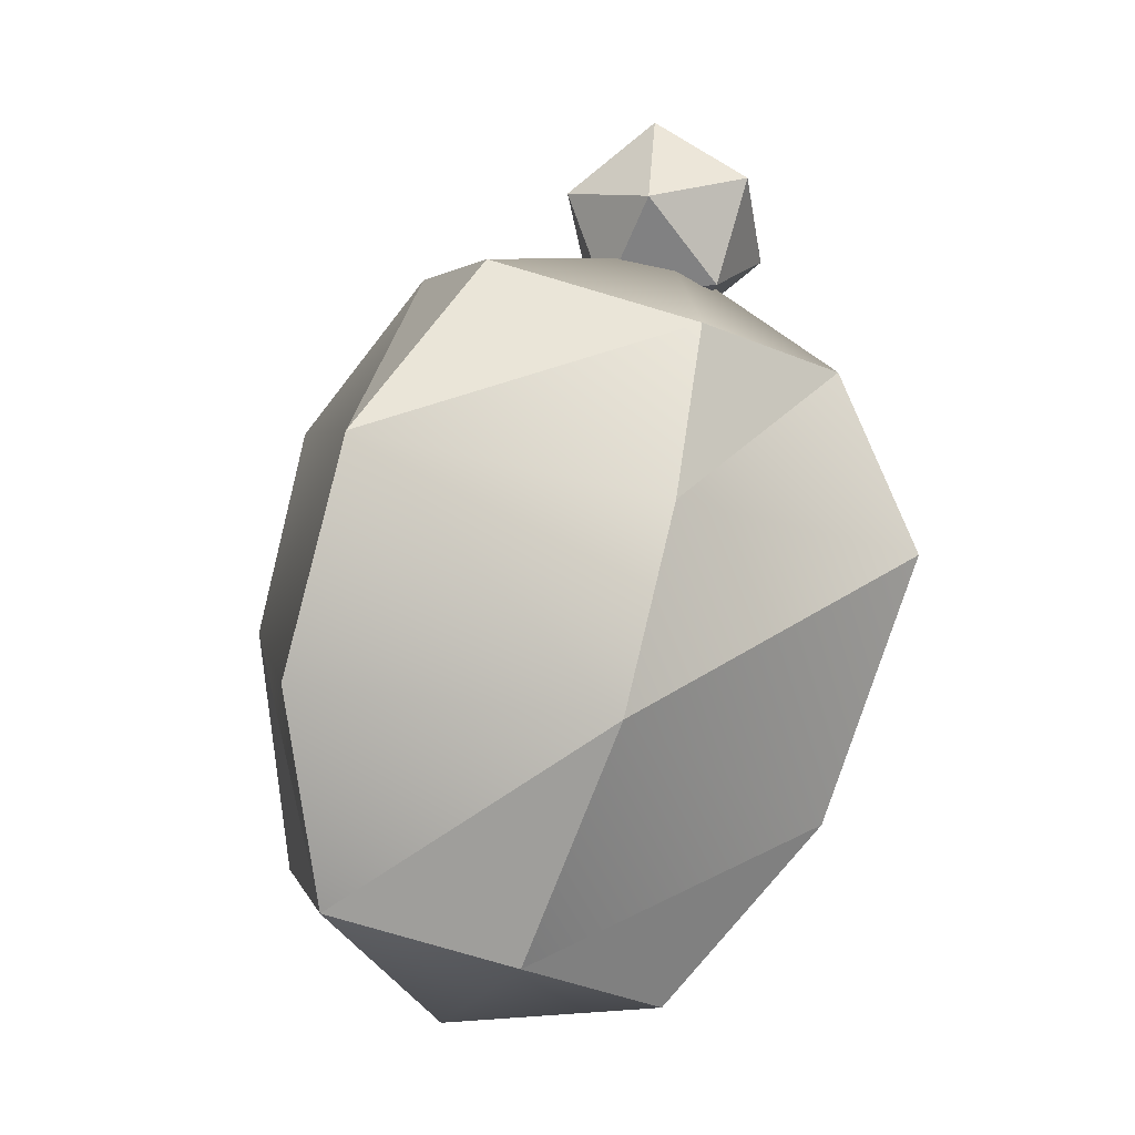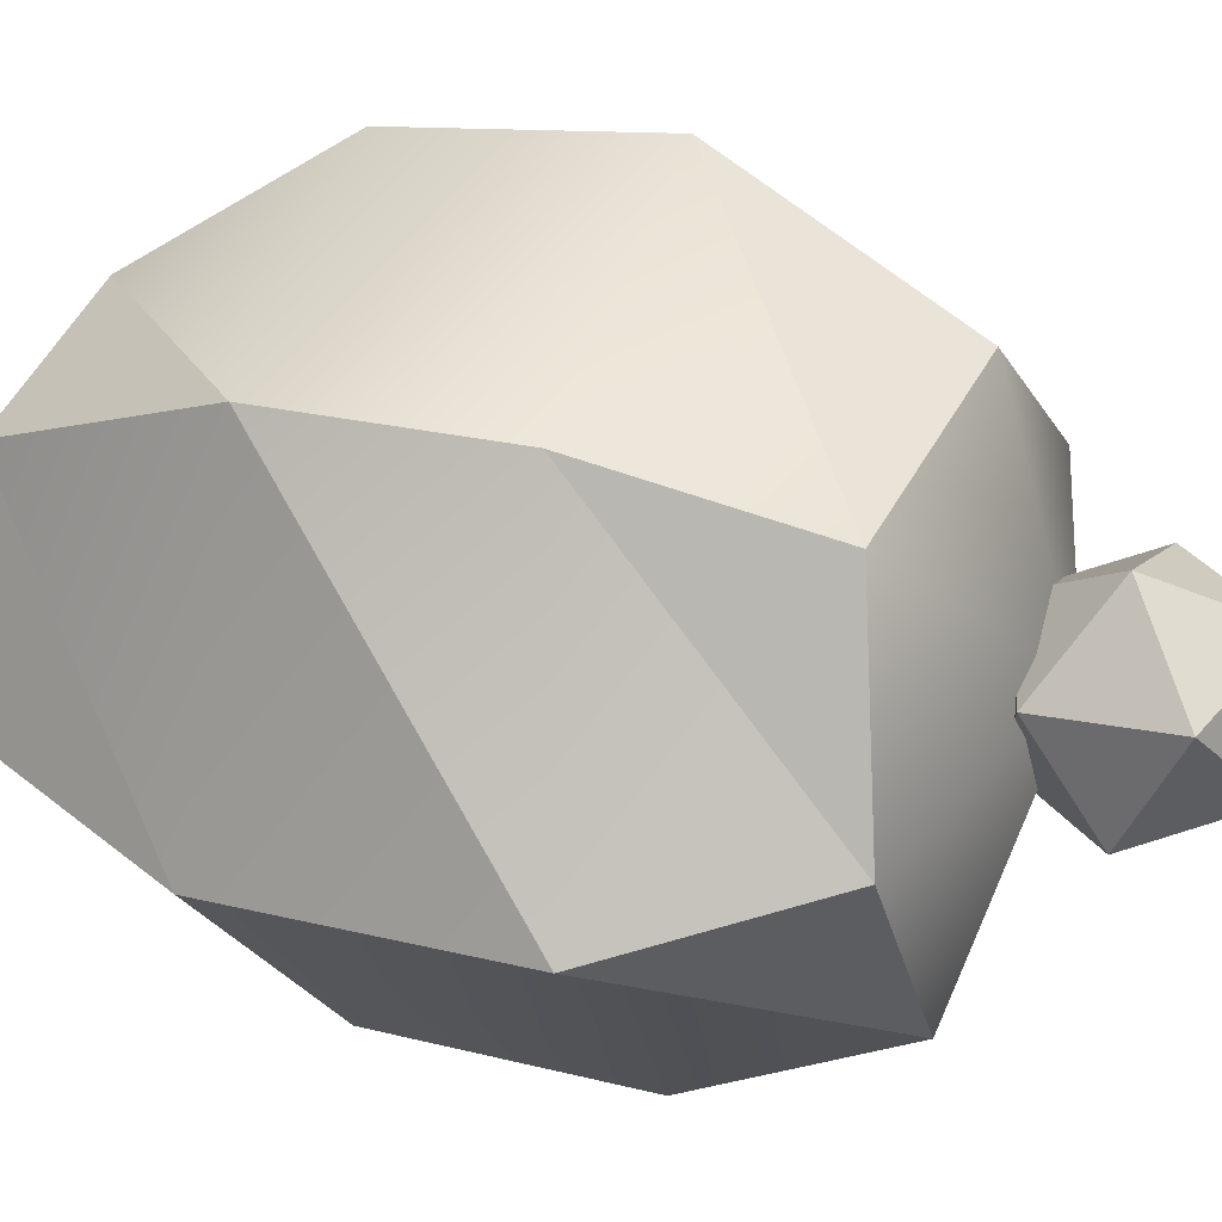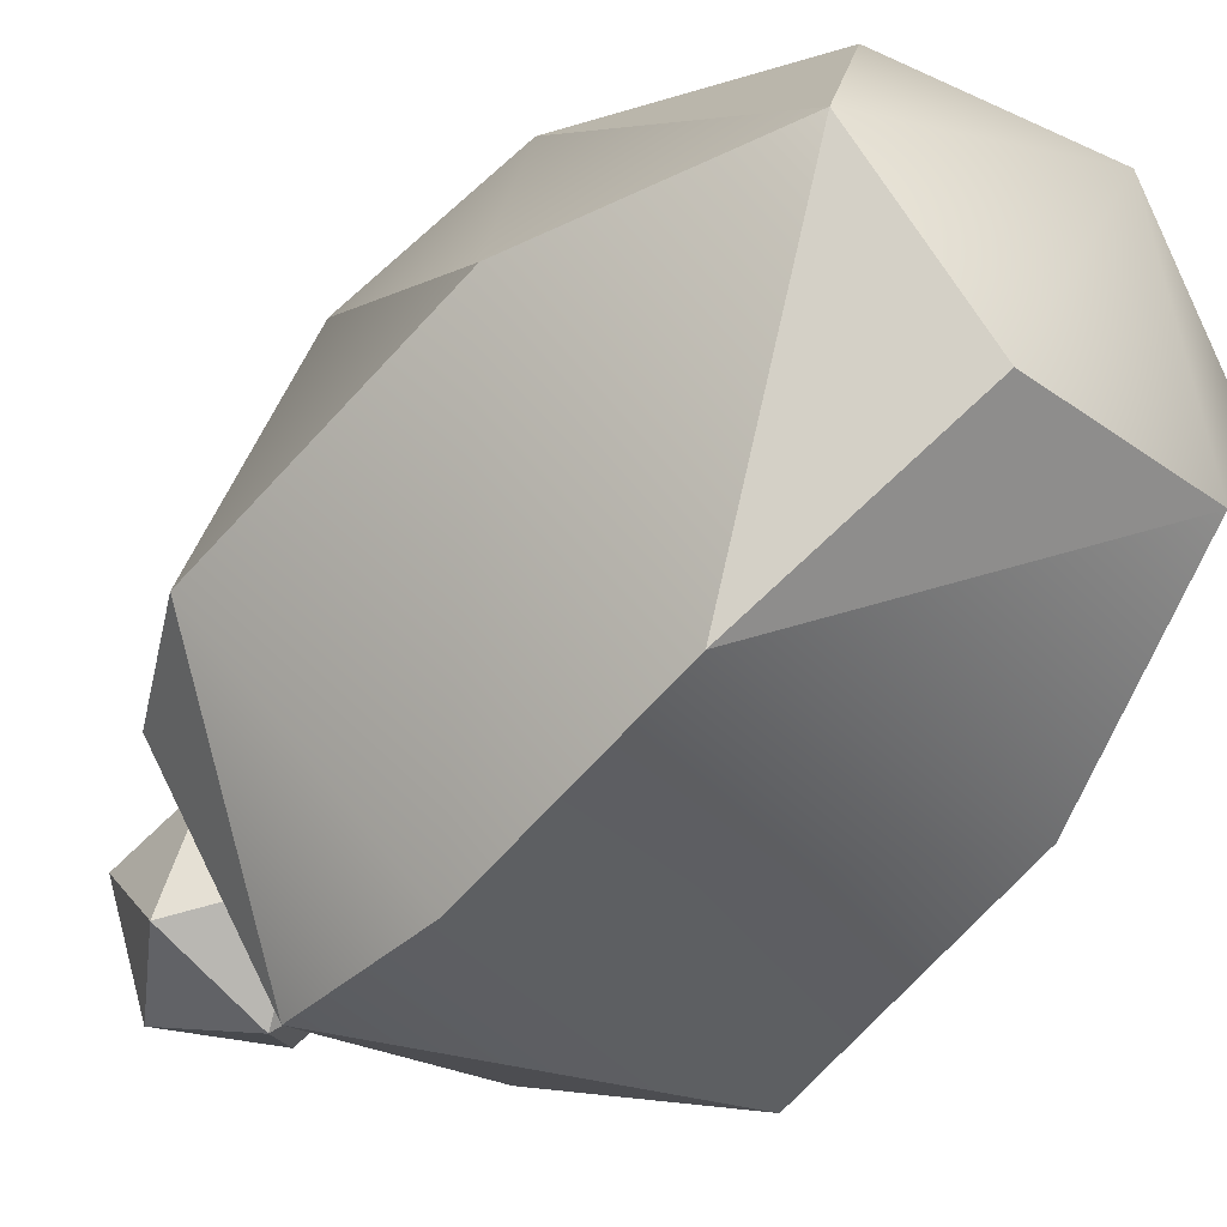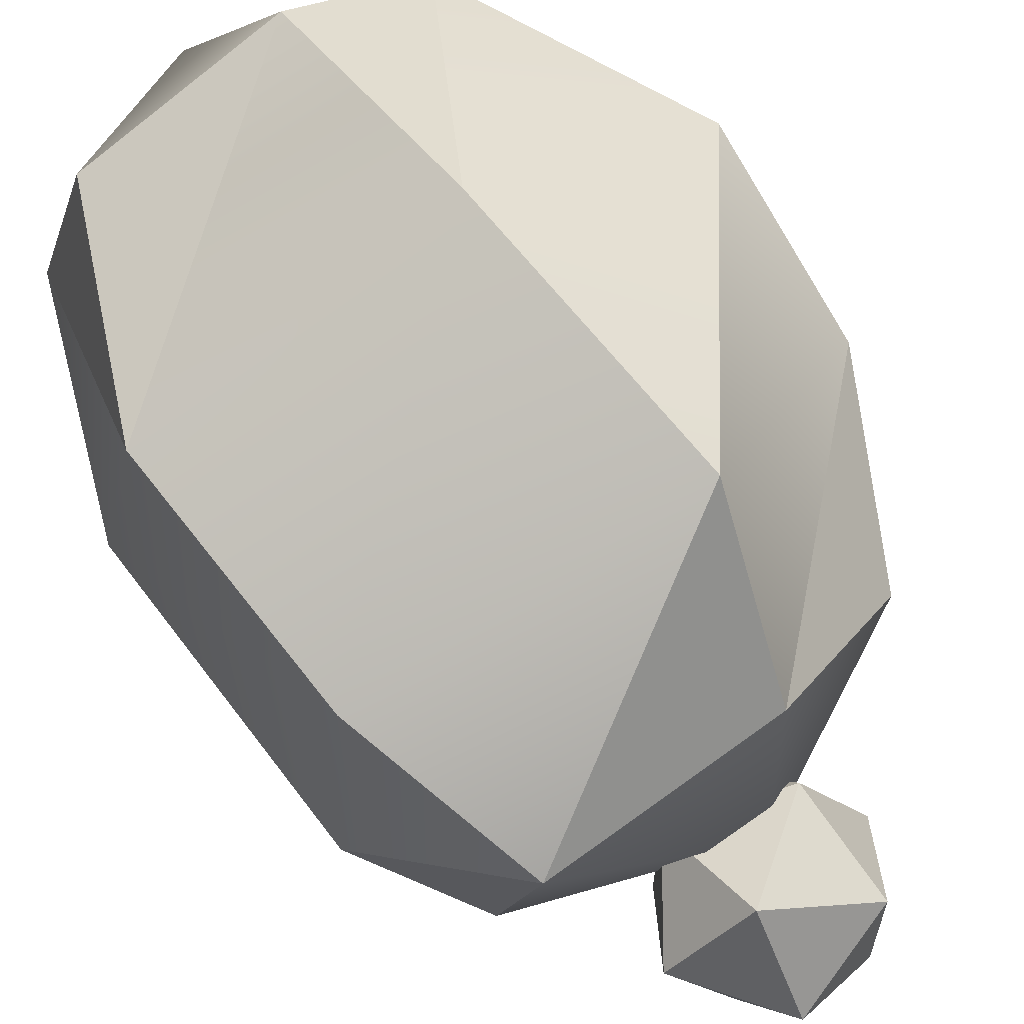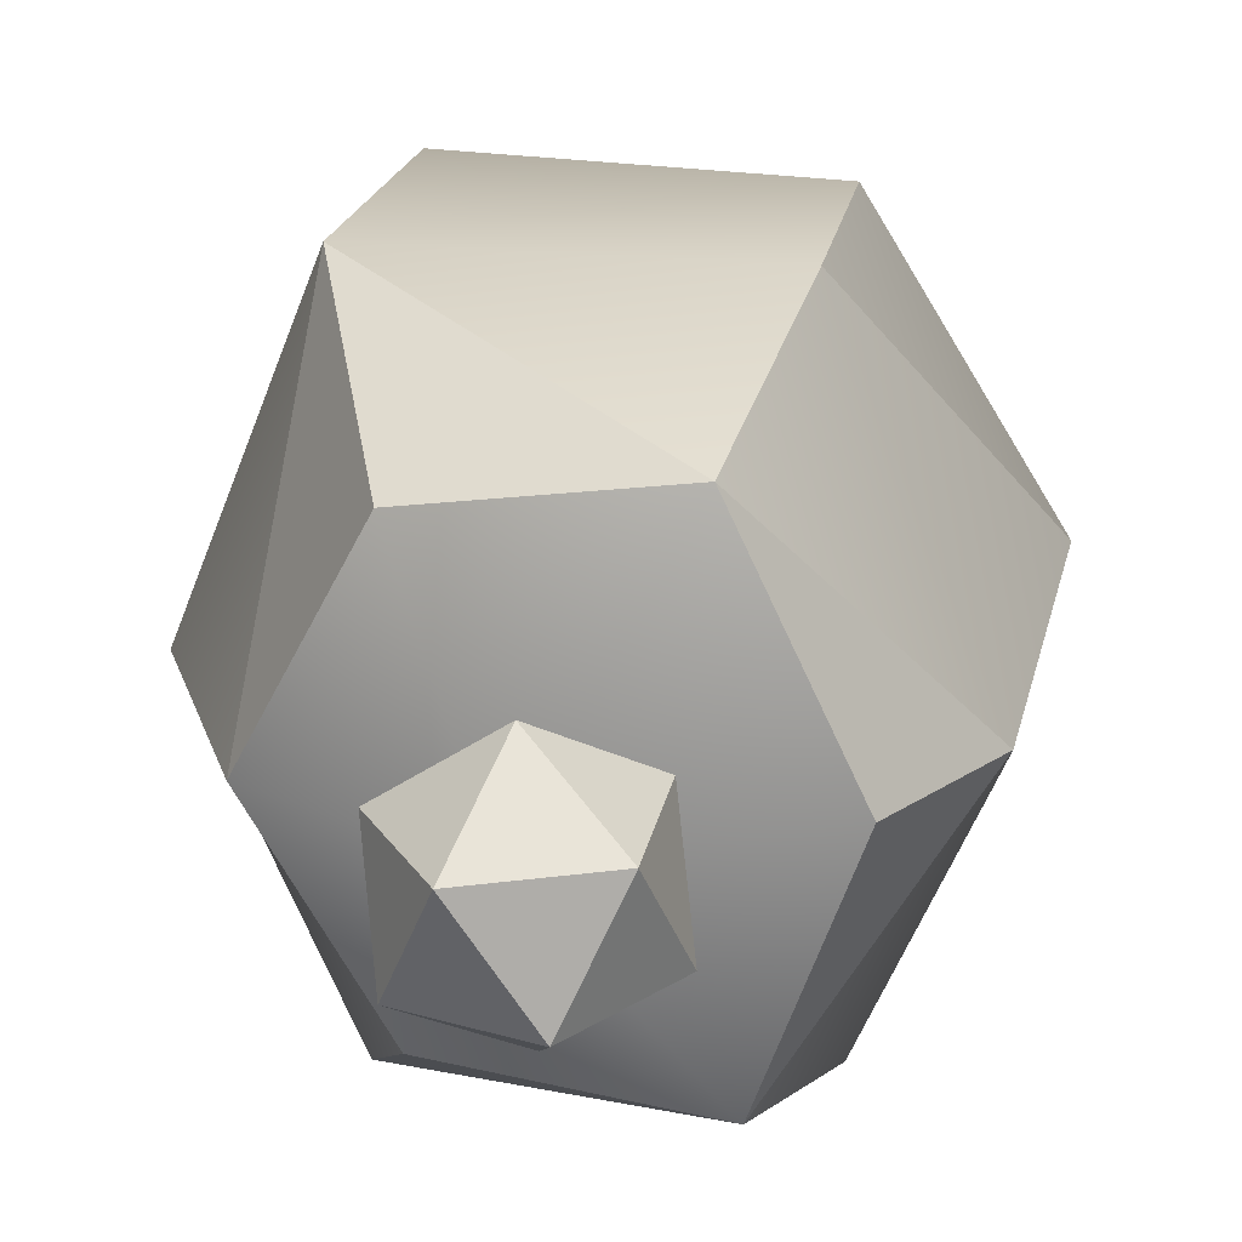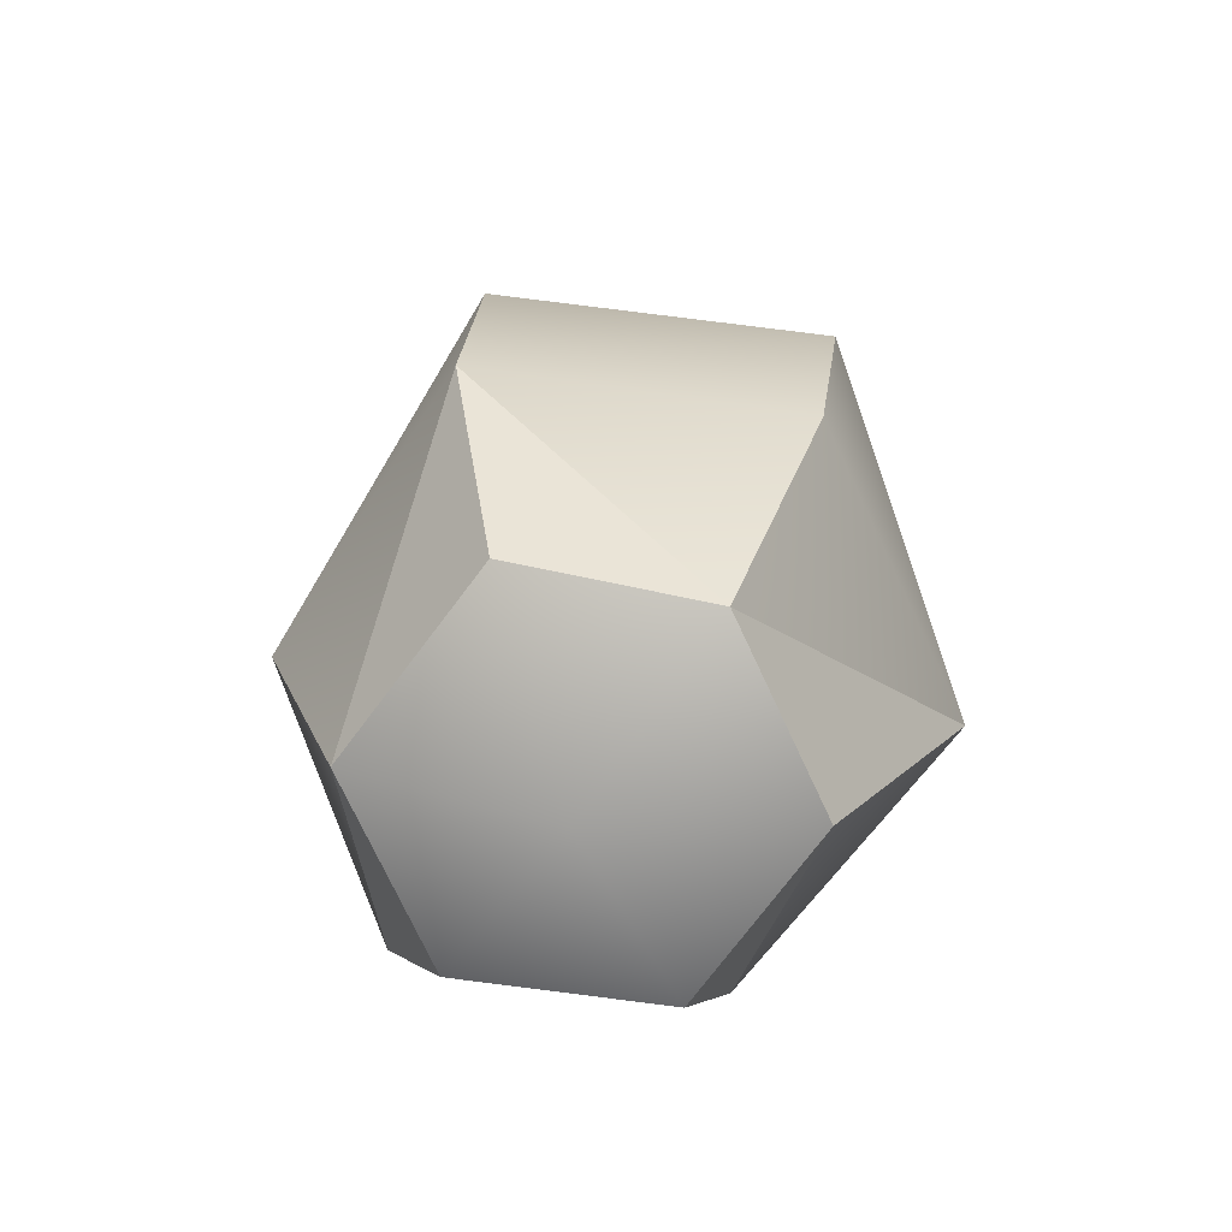
<metadata>
{"format":"obj","ext":"obj","renderer":"f3d","projection":"perspective","resolution":1024,"background":"white","views":[{"elev":-8.5,"azim":75.3,"up":"+Y"},{"elev":-22.9,"azim":101.2,"up":"+Z"},{"elev":-34.2,"azim":-50.7,"up":"+Z"},{"elev":-78.3,"azim":31.4,"up":"+Z"},{"elev":9.5,"azim":-174.9,"up":"+Z"},{"elev":-54.9,"azim":-3.7,"up":"+Y"}]}
</metadata>
<code>
g default
v 0.05662 -0.01938 -0.06491
v -0.08456 -0.003465 -0.06491
v -0.1516 0.03621 0.05392
v -0.06793 0.07587 0.1745
v 0.06377 0.04406 0.1728
v 0.1312 0.008319 0.05243
v 0.09943 0.4232 -0.185
v -0.05356 0.4304 -0.2114
v -0.1114 0.4771 -0.0628
v -0.04462 0.5097 0.08576
v 0.09965 0.4875 0.07022
v 0.1755 0.4326 -0.05955
v -0.01618 -0.03099 0.074
v 0.04525 0.5141 -0.07738
v 0.09696 0.1046 -0.1681
v -0.123 0.1293 -0.1681
v -0.2013 0.1882 0.01701
v -0.096 0.2489 0.1961
v 0.1201 0.1905 0.2089
v 0.2283 0.1623 0.01101
v 0.1354 0.2889 -0.228
v 0.2278 0.3025 -0.02426
v 0.1427 0.3537 0.173
v -0.0835 0.3967 0.1664
v -0.1701 0.4013 -0.04572
v -0.09485 0.296 -0.2209
g pasted__pasted__pCylinder1 cactus2
f 16 26 15
f 15 26 21
f 16 17 26
f 26 17 25
f 17 24 25
f 19 23 18
f 18 23 24
f 19 20 23
f 23 20 22
f 20 21 22
f 2 1 13
f 3 2 13
f 4 3 13
f 5 4 13
f 6 5 13
f 1 6 13
f 7 8 14
f 8 9 14
f 9 10 14
f 10 11 14
f 11 12 14
f 12 7 14
f 1 16 15
f 16 3 17
f 3 18 17
f 18 5 19
f 5 20 19
f 6 1 15
f 22 21 7
f 23 12 11
f 10 23 11
f 25 10 9
f 8 25 9
f 21 8 7
f 1 2 16
f 2 3 16
f 3 4 18
f 4 5 18
f 5 6 20
f 20 15 21
f 21 26 8
f 26 25 8
f 25 24 10
f 24 23 10
f 23 22 12
f 6 15 20
f 17 18 24
f 22 7 12
g default
v 0.02715 0.5208 -0.1535
v 0.08813 0.5643 -0.1229
v 0.01433 0.597 -0.1294
v -0.04004 0.5394 -0.1124
v 0.000159 0.4712 -0.09545
v 0.07938 0.4866 -0.1019
v 0.09882 0.5418 -0.04593
v 0.05862 0.6099 -0.06292
v -0.0206 0.5946 -0.05643
v -0.02935 0.5169 -0.03543
v 0.04445 0.4842 -0.02894
v 0.03163 0.5604 -0.004826
g cactus2 pasted__pasted__pPlatonic1
f 27 29 28
f 27 30 29
f 27 31 30
f 27 32 31
f 27 28 32
f 28 29 34
f 29 30 35
f 30 31 36
f 31 32 37
f 32 28 33
f 28 34 33
f 29 35 34
f 30 36 35
f 31 37 36
f 32 33 37
f 33 34 38
f 34 35 38
f 35 36 38
f 36 37 38
f 37 33 38

</code>
